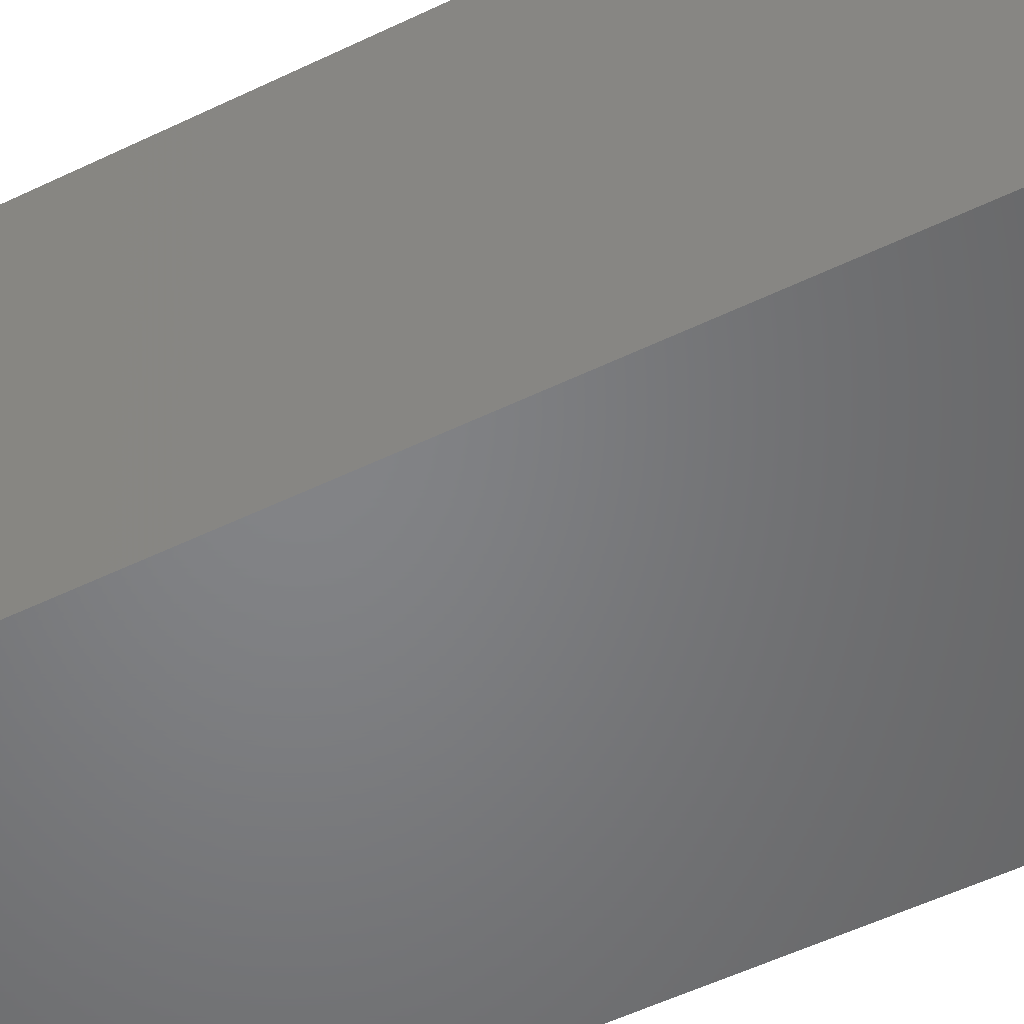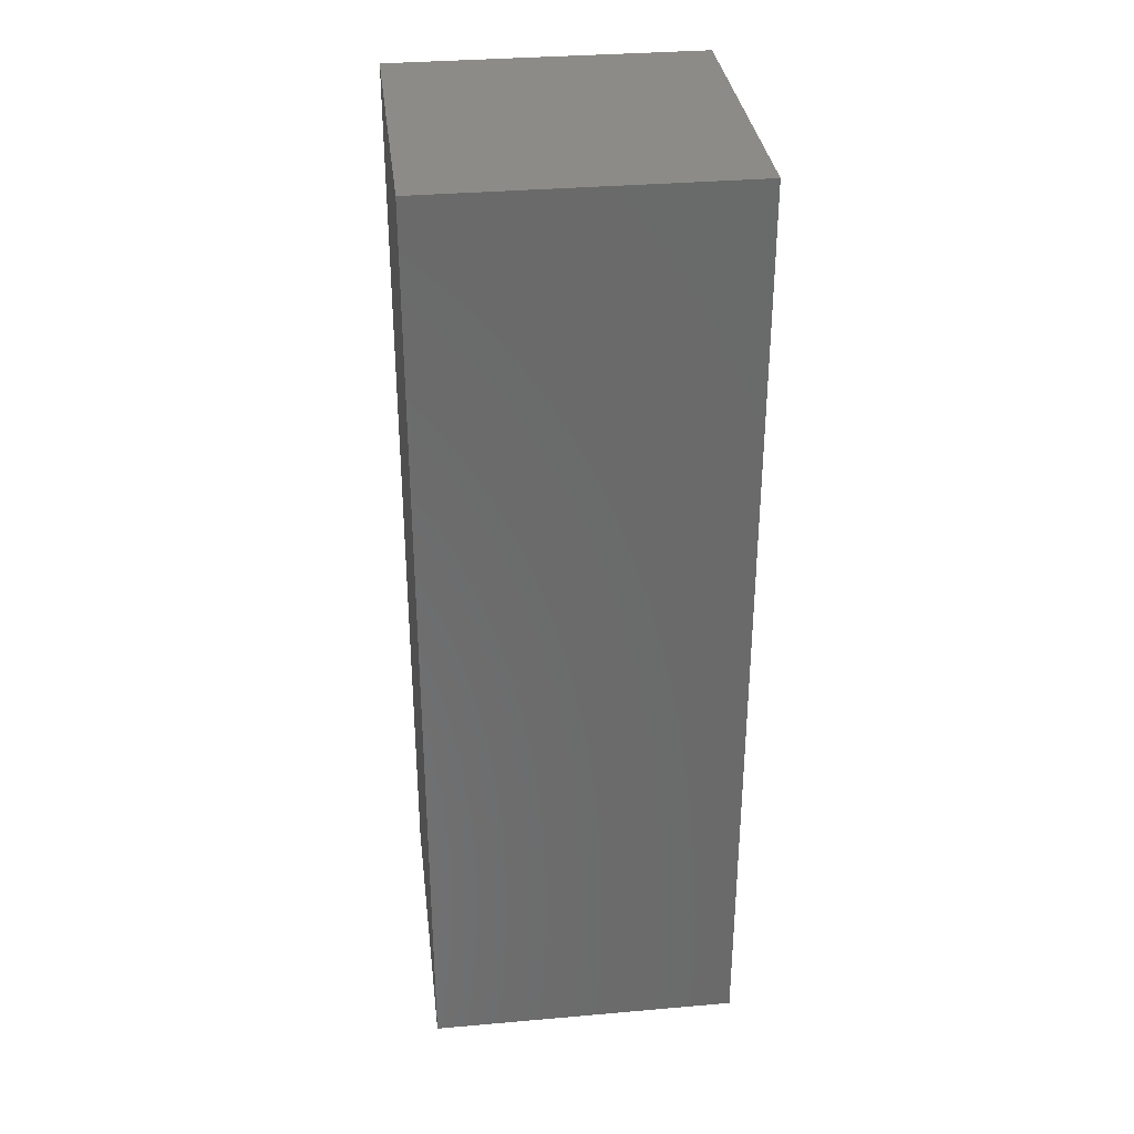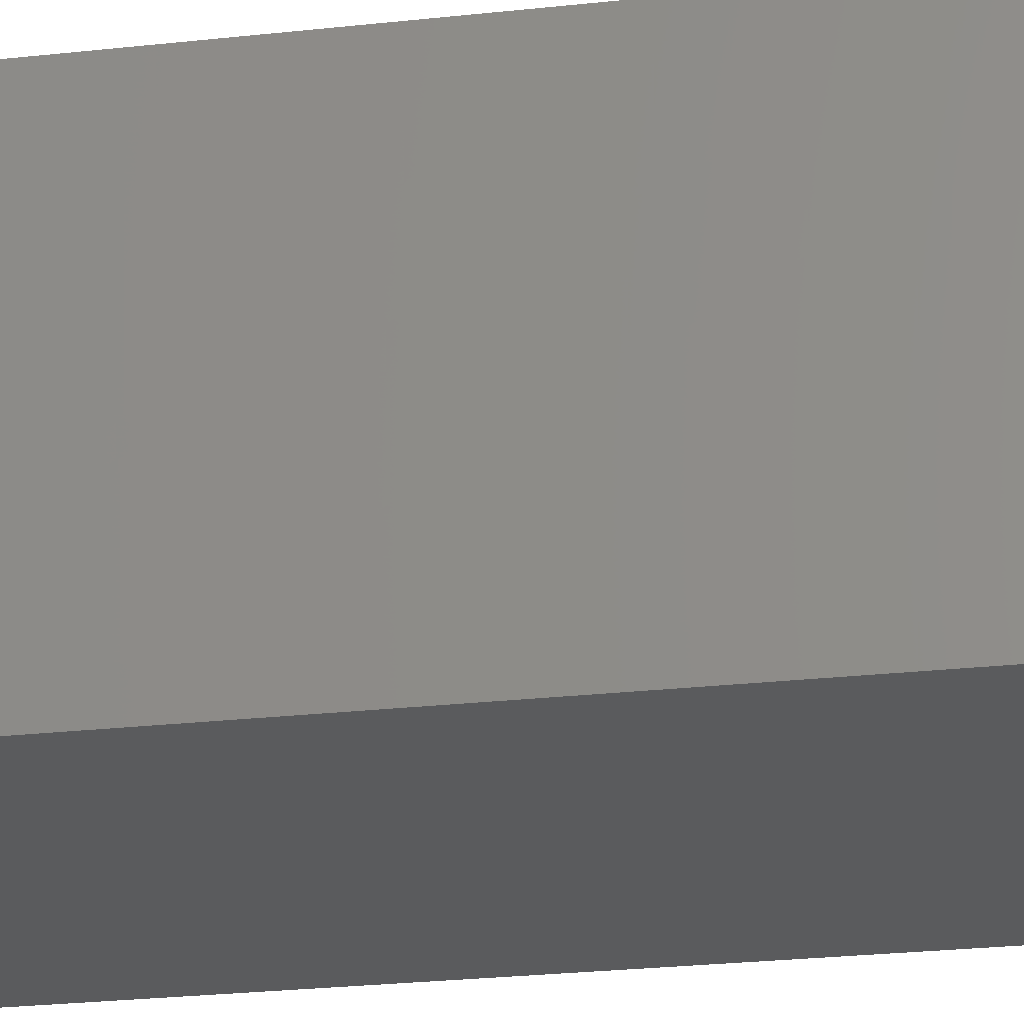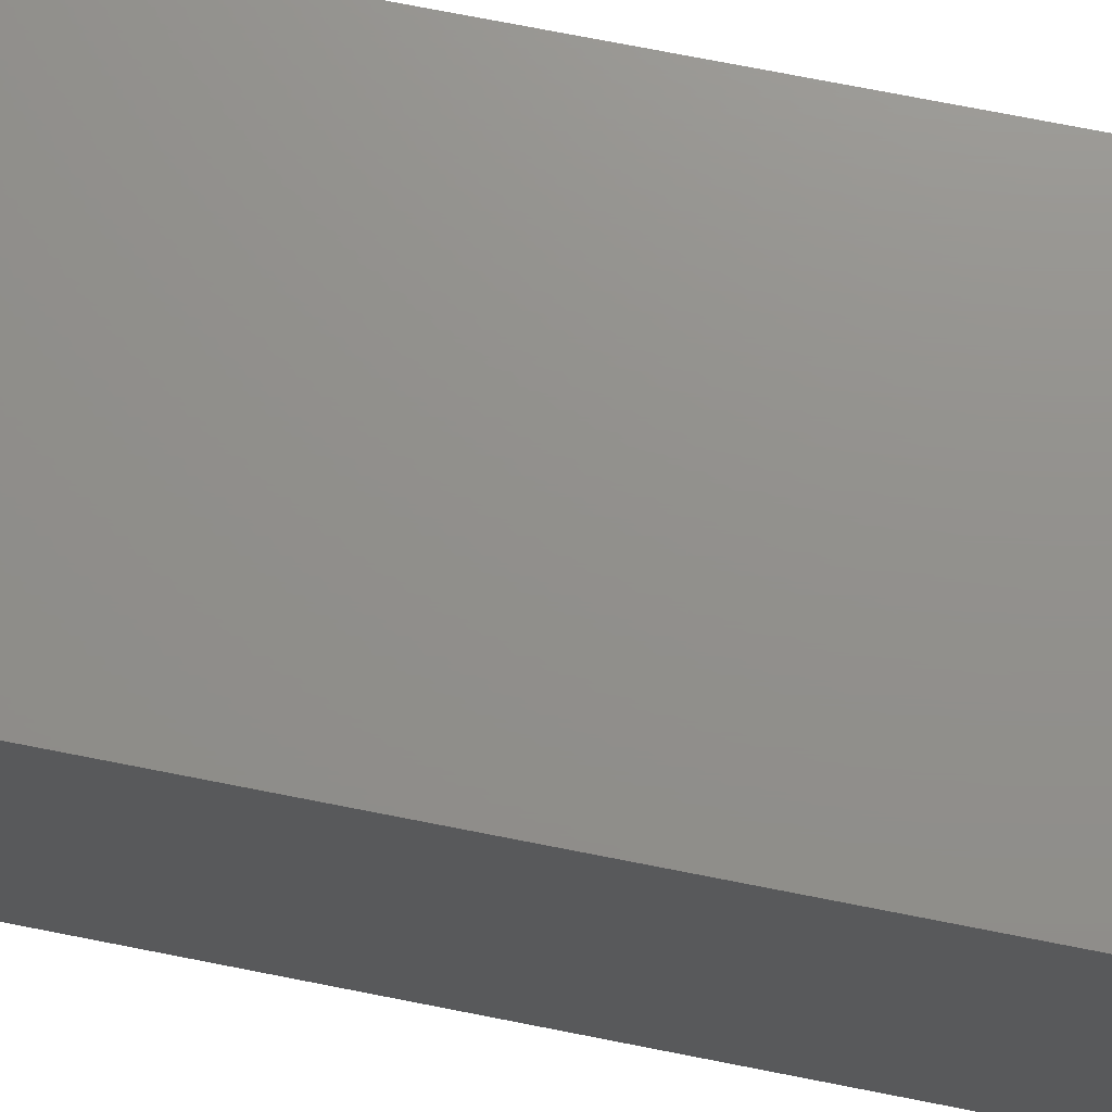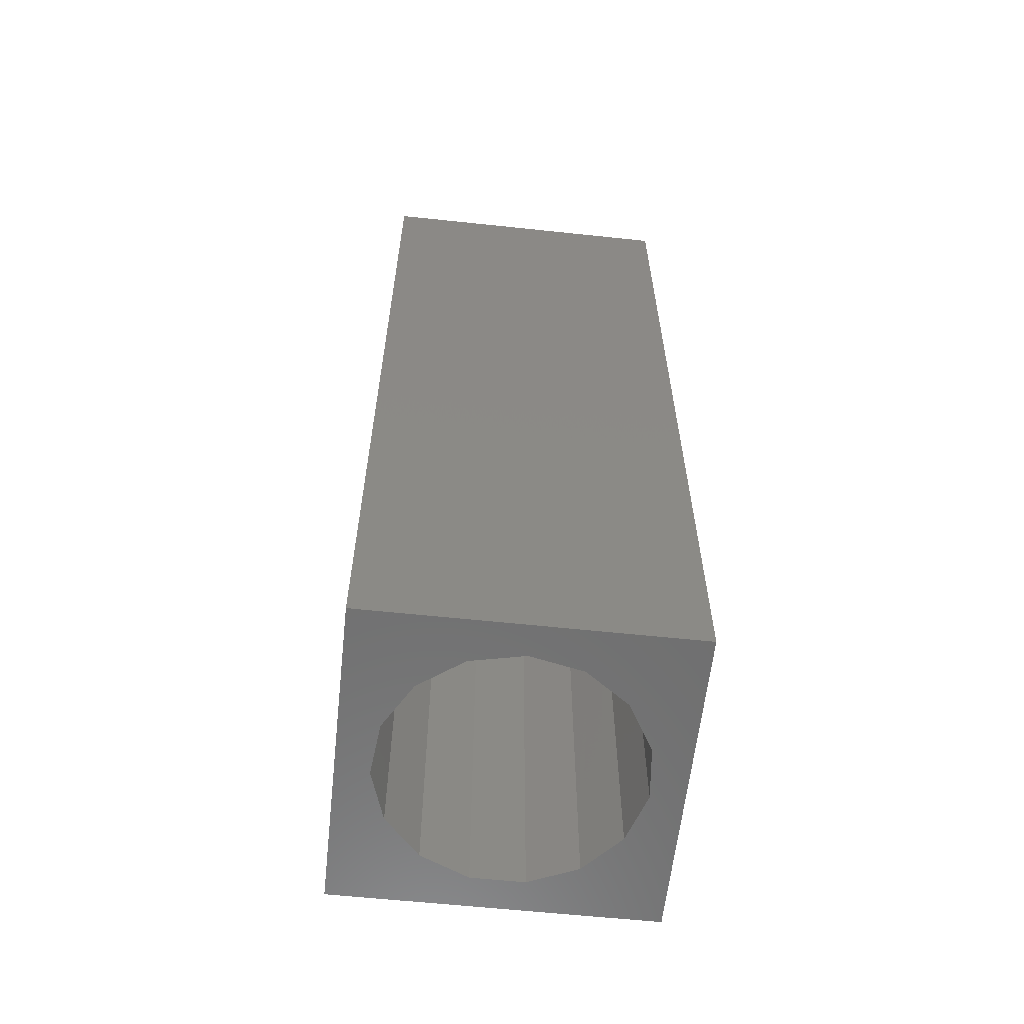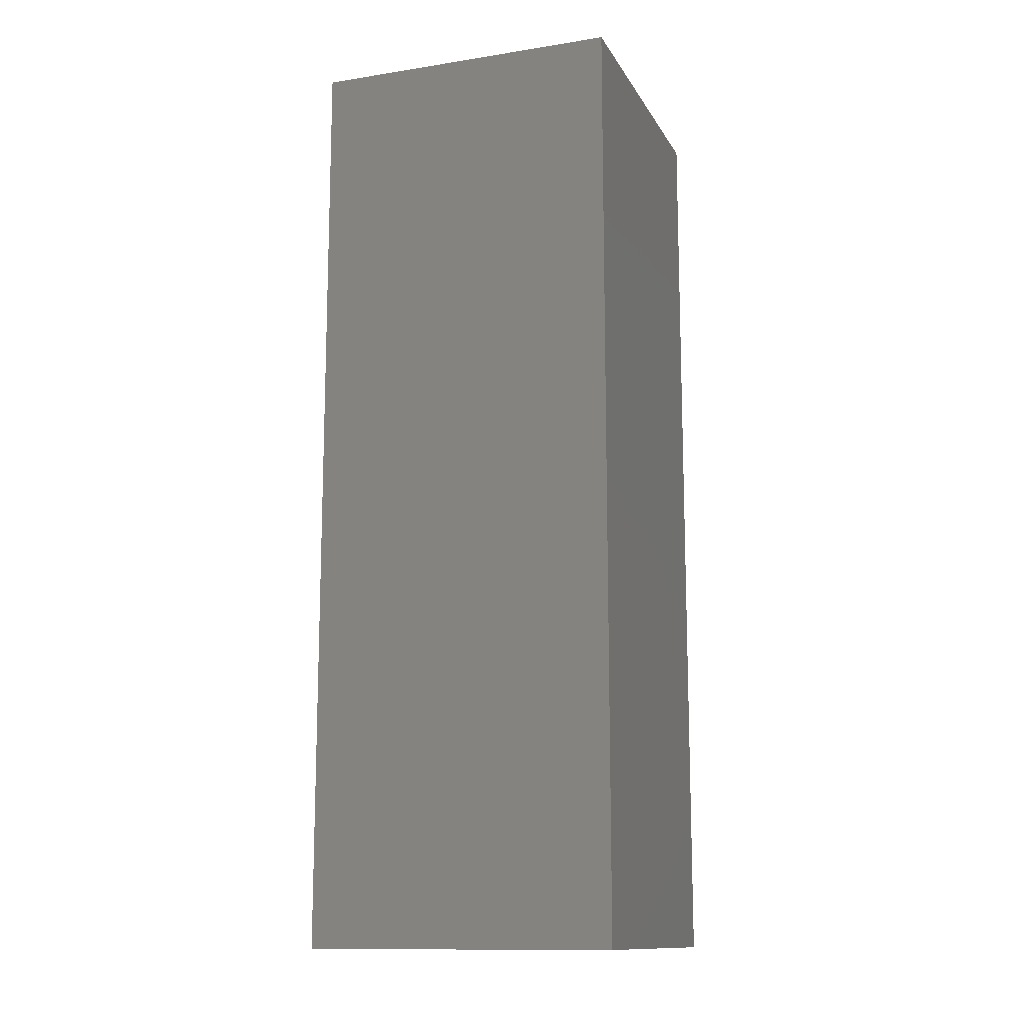
<metadata>
{"format":"stl","ext":"stl","renderer":"f3d","projection":"perspective","resolution":1024,"background":"white","views":[{"elev":-51.6,"azim":117.9,"up":"+Y"},{"elev":33.4,"azim":-6.8,"up":"+Z"},{"elev":-25.4,"azim":100.2,"up":"+Y"},{"elev":72.5,"azim":-78.8,"up":"+Y"},{"elev":-60.6,"azim":83.8,"up":"+Z"},{"elev":-13.0,"azim":-160.3,"up":"+Z"}]}
</metadata>
<code>
# stl→obj: 38 verts, 72 faces
v 5 0 15
v 5 5 0
v 5 5 15
v 5 0 0
v 0 5 15
v 0 0 15
v 4.5 2.5 0
v 4.327 1.687 0
v 3.838 1.014 0
v 3.118 0.5979 0
v 2.291 0.511 0
v 0.5437 2.084 0
v 0 0 0
v 0.5437 2.916 0
v 0.882 1.324 0
v 1.5 0.7679 0
v 4.327 3.313 0
v 3.838 3.986 0
v 3.118 4.402 0
v 2.291 4.489 0
v 0 5 0
v 1.5 4.232 0
v 0.882 3.676 0
v 0.5437 2.084 10.21
v 0.5437 2.916 10.21
v 3.838 3.986 10.21
v 4.327 3.313 10.21
v 4.5 2.5 10.21
v 3.118 4.402 10.21
v 2.291 4.489 10.21
v 3.118 0.5979 10.21
v 3.838 1.014 10.21
v 1.5 4.232 10.21
v 0.882 3.676 10.21
v 4.327 1.687 10.21
v 2.291 0.511 10.21
v 1.5 0.7679 10.21
v 0.882 1.324 10.21
f 1 2 3
f 2 1 4
f 5 1 3
f 1 5 6
f 4 7 2
f 4 8 7
f 4 9 8
f 4 10 9
f 4 11 10
f 12 13 14
f 15 13 12
f 16 13 15
f 11 13 16
f 13 11 4
f 17 2 7
f 18 2 17
f 19 2 18
f 20 2 19
f 20 21 2
f 22 21 20
f 23 21 22
f 14 21 23
f 21 14 13
f 13 5 21
f 5 13 6
f 2 5 3
f 5 2 21
f 13 1 6
f 1 13 4
f 24 14 25
f 14 24 12
f 17 26 18
f 26 17 27
f 7 27 17
f 27 7 28
f 19 26 29
f 26 19 18
f 20 29 30
f 29 20 19
f 9 31 32
f 31 9 10
f 23 33 34
f 33 23 22
f 25 23 34
f 23 25 14
f 9 35 8
f 35 9 32
f 8 28 7
f 28 8 35
f 22 30 33
f 30 22 20
f 10 36 31
f 36 10 11
f 35 27 28
f 32 27 35
f 32 26 27
f 31 26 32
f 31 29 26
f 36 29 31
f 36 30 29
f 37 30 36
f 37 33 30
f 38 33 37
f 38 34 33
f 24 34 38
f 34 24 25
f 16 38 37
f 38 16 15
f 38 12 24
f 12 38 15
f 11 37 36
f 37 11 16

</code>
